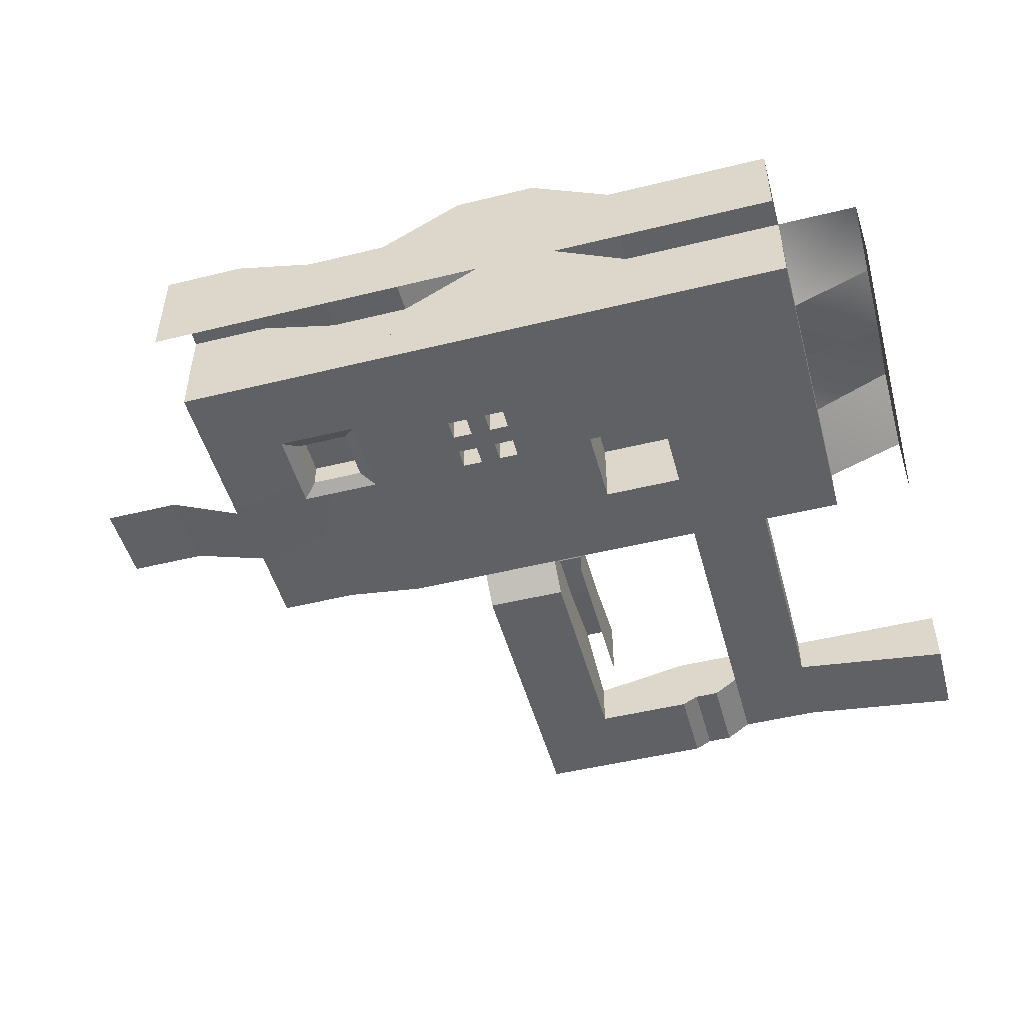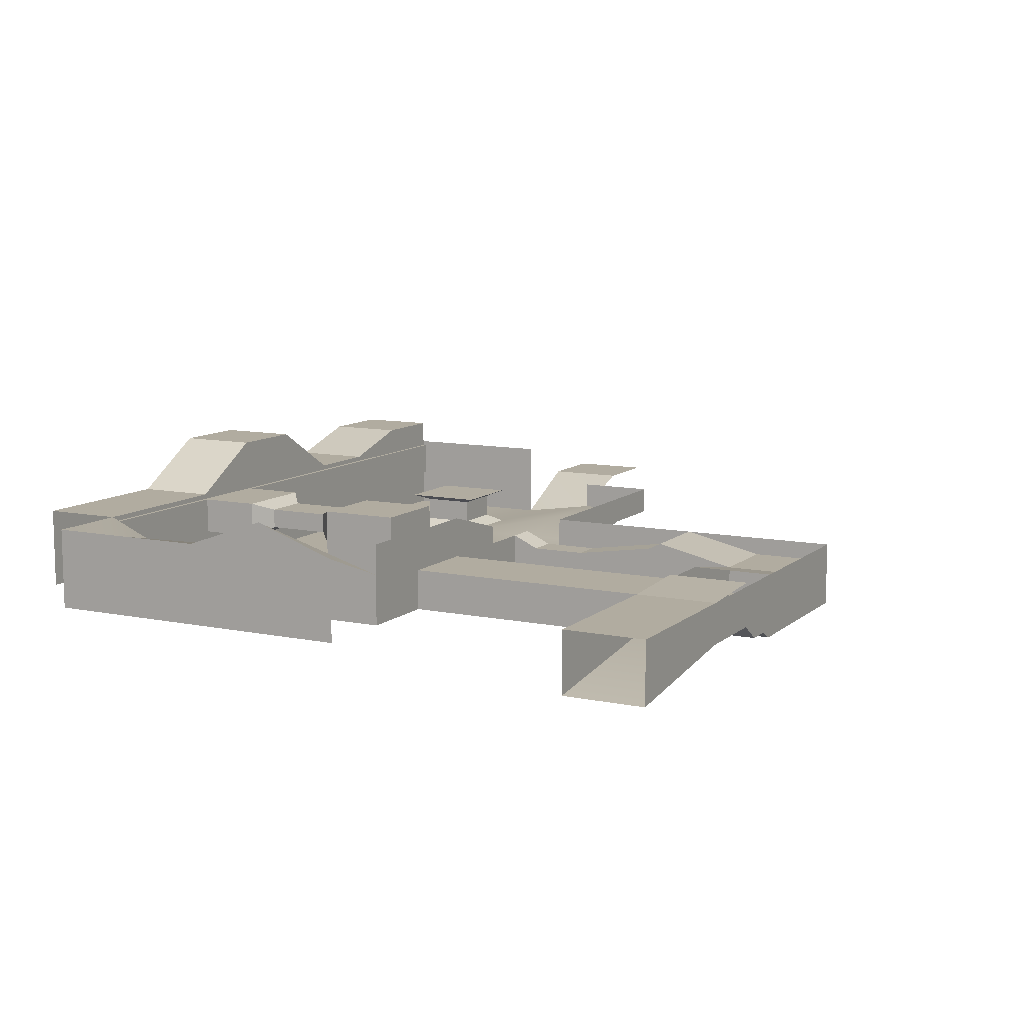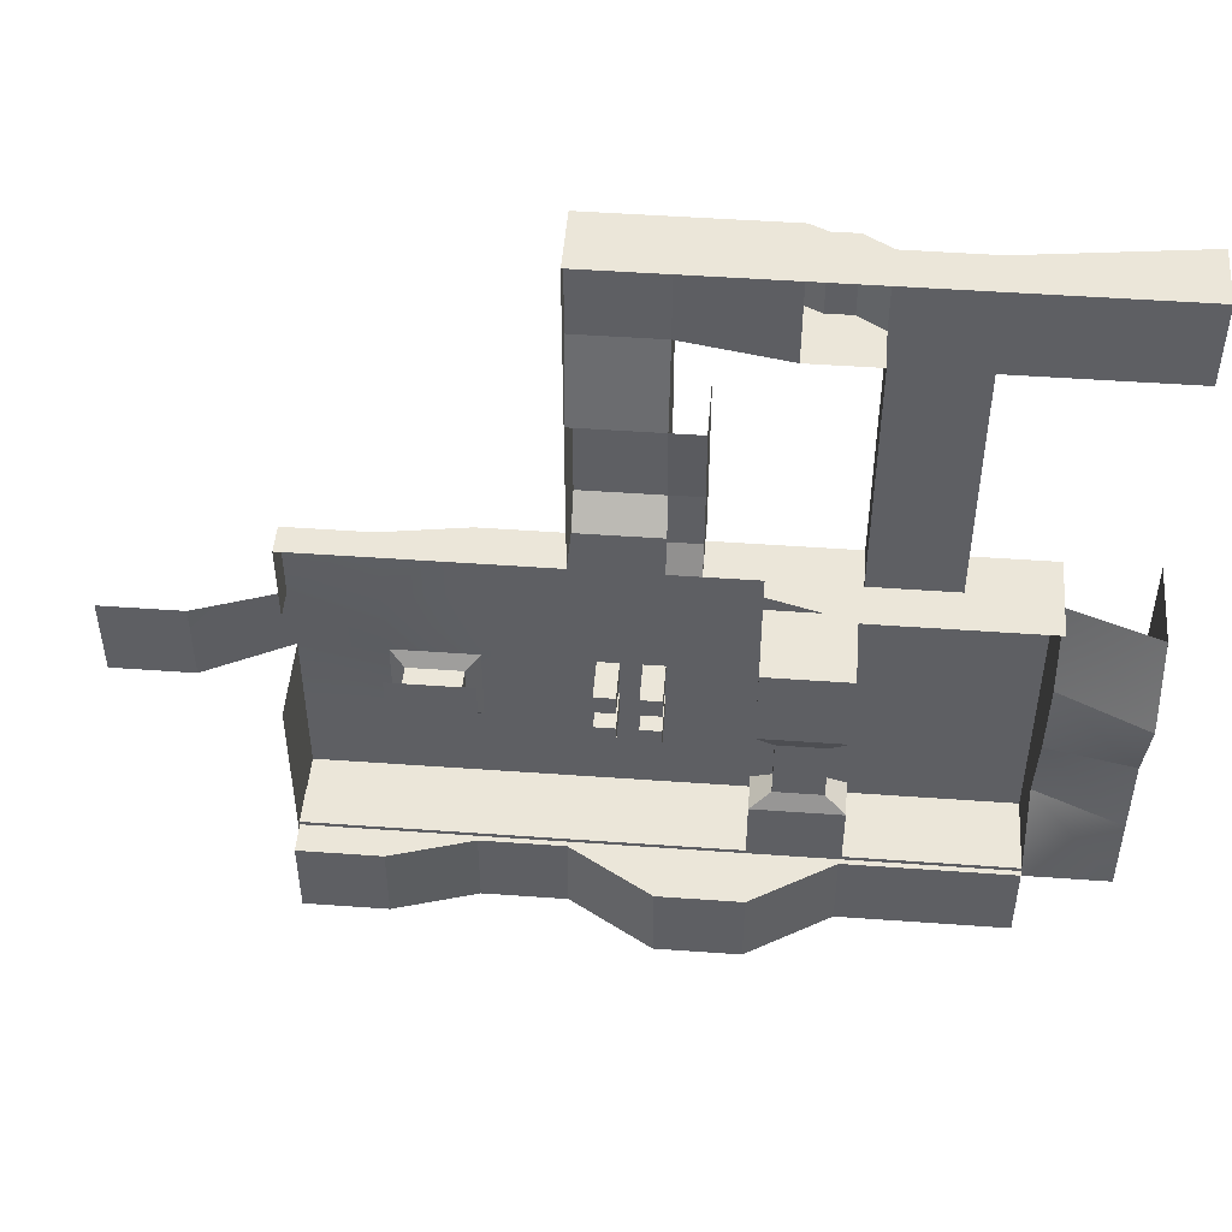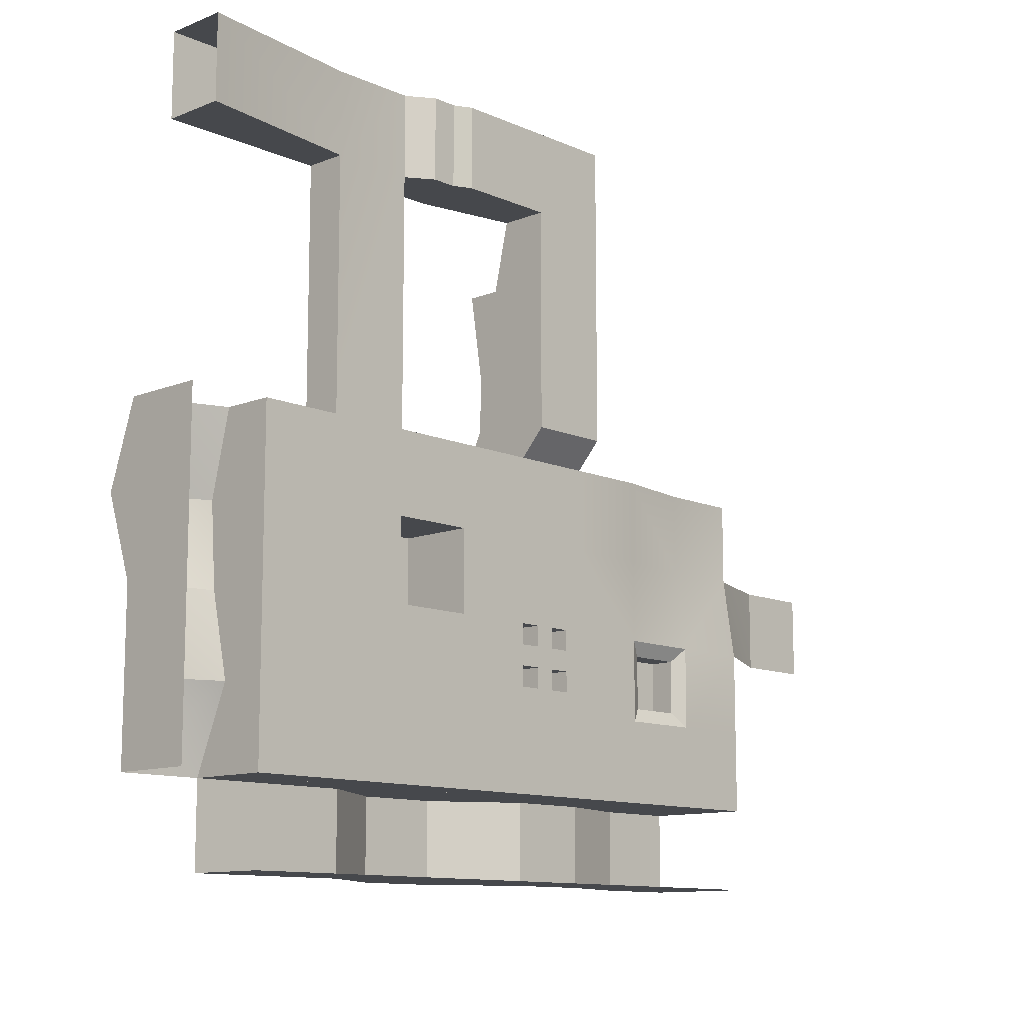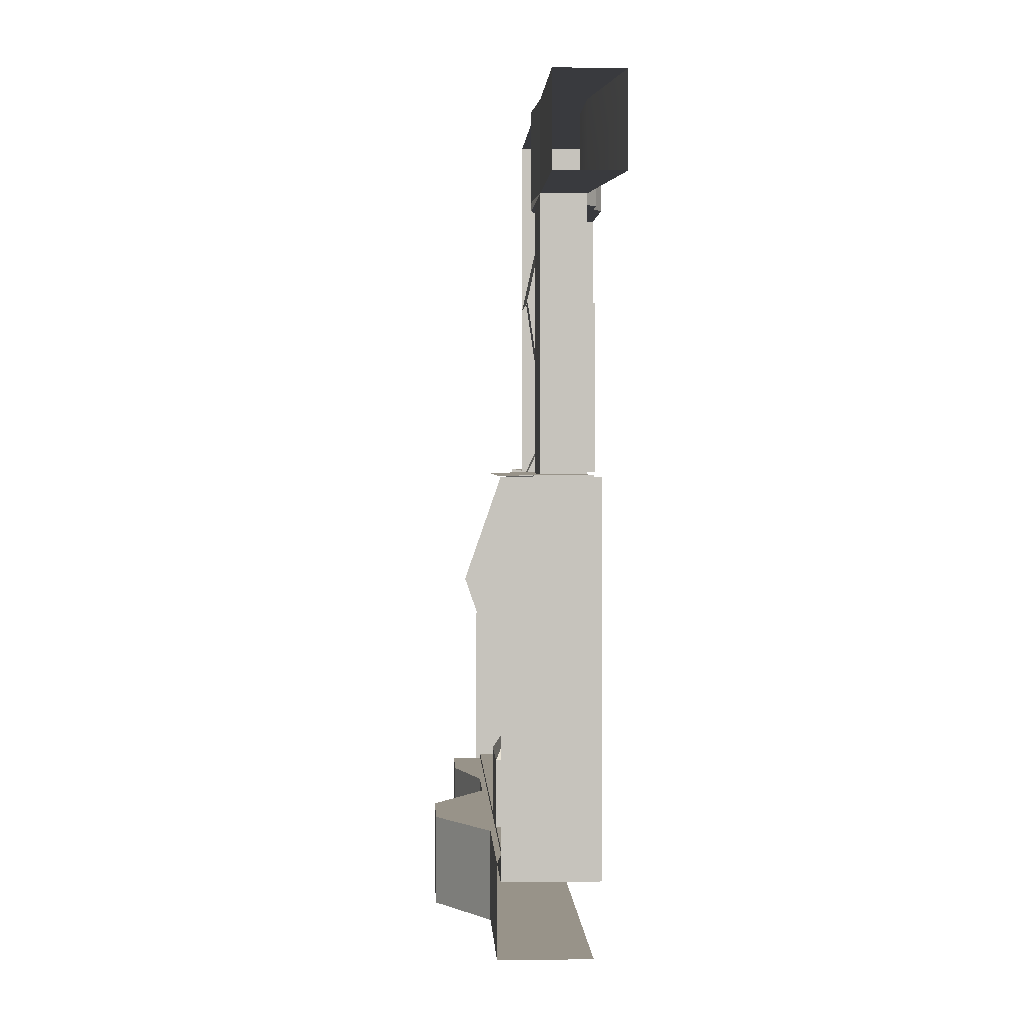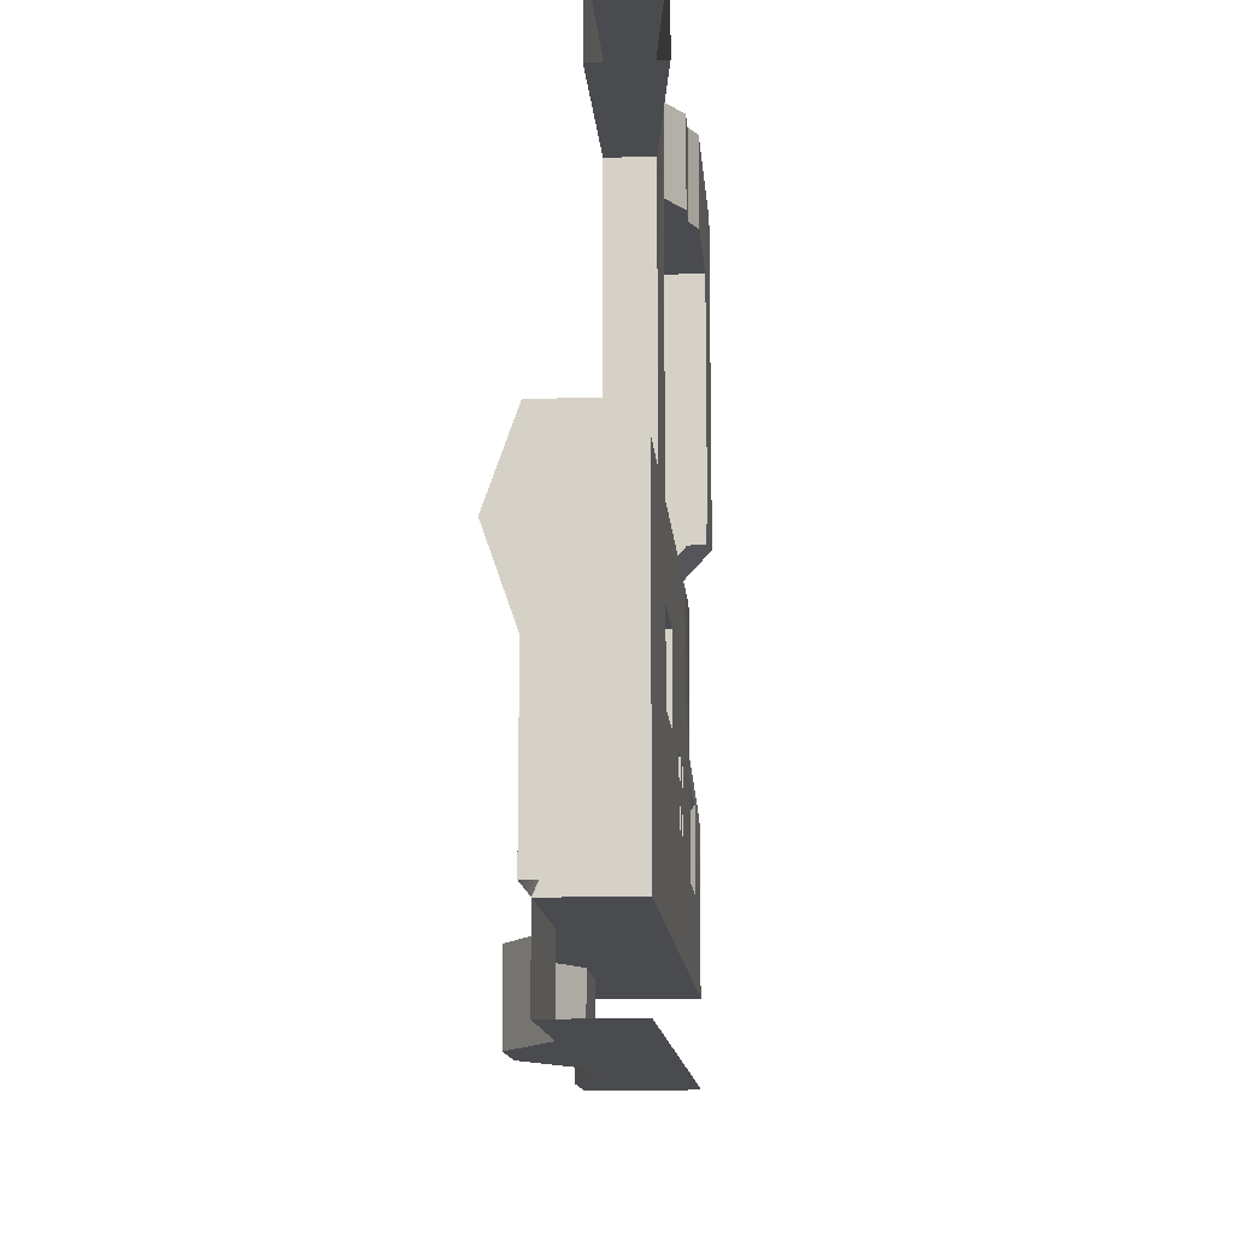
<metadata>
{"format":"obj","ext":"obj","renderer":"f3d","projection":"perspective","resolution":1024,"background":"white","views":[{"elev":-49.4,"azim":-164.8,"up":"+Y"},{"elev":10.1,"azim":-62.3,"up":"+Y"},{"elev":48.5,"azim":-175.4,"up":"+Z"},{"elev":-11.5,"azim":-46.4,"up":"+Z"},{"elev":1.6,"azim":-92.5,"up":"+Z"},{"elev":-14.0,"azim":-85.4,"up":"+Z"}]}
</metadata>
<code>
o test_lighting
g Plane
v -10 5 50
v 0 5 50
v 0 5 20
v -10 5 20
v -30 5 50
v -30 5 60
v -10 5 60
v -10 5 50
v 0 5.5 60
v 0 5.5 50
v 30 5.001 40
v 20 5.001 40
v 20 2.751 50
v 30 2.751 50
v 10 9.25 0
v 0 9.25 10
v 0 9.25 0
v 10 9.25 10
v 27.5 5 -5
v 25 5 -7.5
v 27.5 5 -7.5
v 25 5 -5
v 27.5 5 -2.5
v 25 5 0
v 25 5 -2.5
v 27.5 5 0
v 22.5 5 -5
v 20 5 -7.5
v 22.5 5 -7.5
v 20 5 -5
v 22.5 5 -2.5
v 20 5 0
v 20 5 -2.5
v 22.5 5 0
v 50 1.501 20
v 60 1.501 10
v 60 1.501 20
v 50 1.5 10
v 40 0.0005 20
v 50 0.0006 0
v 60 0.0007 0
v 50 0.0007 -10
v 40 0.0004 2e-09
v 60 0.0008 -10
v 40 0.0004 10
v 30 0.0003 10
v 30 0.0004 20
v 20 0.0003 20
v 50 0.0008 -20
v 60 0.0009 -20
v 40 0.0006 -20
v 40 0.0006 -10
v 20 0.0002 10
v 10 0.0002 20
v 10 0.0001 10
v 0 0.0001 20
v 0 0 10
v -10 0 10
v -10 0.0001 20
v -20 0.0002 20
v -20 0.0001 10
v 0 0 0
v -10 0 0
v -20 0.0001 0
v -20 0.0002 -10
v -10 0.0001 -10
v -20 0.0003 -20
v -10 0.0002 -20
v 0 0.0001 -10
v 10 0.0002 -10
v 0 0.0002 -20
v 10 0.0003 -20
v 10 0.0001 5e-10
v 20 0.0004 -20
v 20 0.00025 -5
v 20 0.000225 -2.5
v 20 0.0002 1e-09
v 22.5 0.00025 -2.5
v 22.5 0.000225 1.125e-09
v 20 0.000275 -7.5
v 22.5 0.000275 -5
v 20 0.0003 -10
v 22.5 0.0003 -7.5
v 25 0.00025 1.25e-09
v 25 0.000275 -2.5
v 25 0.0003 -5
v 27.5 0.000275 1.375e-09
v 25 0.000325 -7.5
v 22.5 0.000325 -10
v 25 0.00035 -10
v 30 0.0005 -20
v 27.5 0.00035 -7.5
v 30 0.0003 1.5e-09
v 30 0.000325 -2.5
v 27.5 0.0003 -2.5
v 27.5 0.000325 -5
v 30 0.00035 -5
v 40 0.0005 -10
v 27.5 0.000375 -10
v 30 0.000375 -7.5
v 30 0.0004 -10
v 39.98 4.751 -10.02
v 50.02 4.751 0.02332
v 39.98 4.751 0.02332
v 50.02 4.751 -10.02
v 70 5.001 0
v 70 5.001 10
v 79.75 5.001 0
v 79.75 5.001 10
v 30 -2.999 23.25
v 20 -3 23.25
v -10 0.0002 50
v 0 0.0002 50
v -10 0.0003 60
v 0 0.0003 60
v -30 -2.5 50
v -30 -2.5 60
v 3 -2 60
v 3 -2 50
v 20 -3 30
v 30 -2.999 30
v 20 -2.999 40
v 30 -2.999 40
v 20 -2.999 50
v 30 -2.999 50
v 20 -2.999 60
v 30 -2.999 60
v 8 -3 50
v 8 -2.999 60
v 6 -2 60
v 6 -2 50
v -20 10 -20
v -20 5.75 -10
v -20 8 0
v -20 8.75 10
v -20 6.25 20
v 0 5 10
v 0 5 0
v 10 5 0
v 10 5 10
v 0 5 60
v 3 5 60
v 6 5.001 60
v 8 5.001 60
v 20 5.001 60
v 30 5.001 60
v -30 5 50
v 48.27 1.001 -1.733
v 41.73 1.001 -1.733
v 41.73 1.001 -8.267
v 48.27 1.001 -8.267
v 48.27 4.001 -1.733
v 41.73 4.001 -1.733
v 41.73 4.001 -8.267
v 48.27 4.001 -8.267
v 10 5 20
v 20 5 20
v 30 5 20
v 40 5.001 20
v 50 5.001 20
v 60 5.001 20
v 20 3.5 23.25
v 20 3.501 30
v 30 5.001 23.25
v 30 5.001 30
v 30 5.001 40
v 30 5.001 50
v 8 5.001 50
v 6 5 50
v 3 5 50
v -10 10 20
v -20 10 20
v 0 10 20
v -30 13.5 10
v -30 10 0
v -30 10 20
v -30 10 -10
v -30 10 -20
v -30 0.0003004 10
v -30 0.0003004 0
v -30 0.0004005 20
v -30 0.0004005 -10
v -30 0.0004997 -20
v -10 10 -20
v 0 10 -20
v 10 16 -20
v 20 16 -20
v 30 10 -20
v 40 10 -20
v 50 13 -20
v 60 13 -20
v -20 10 -30
v -10 10 -30
v 0 10 -30
v 10 16 -30
v 20 16 -30
v 30 10 -30
v 40 10 -30
v 50 13 -30
v 60 13 -30
v -20 0.0005007 -30
v -10 0.0004005 -30
v 0 0.0004005 -30
v 10 0.0005007 -30
v 20 0.0006008 -30
v 30 0.0007 -30
v 40 0.0008001 -30
v 50 0.001 -30
v 60 0.001101 -30
v 60 10 -20
v 60 10 -10
v 60 10 0
v 60 5.001 10
v 10 7.25 20
v 0 10 20
v 16.25 5.001 40
v 16.25 3.501 30
v 16.25 3.5 23.25
v 16.25 5 20
v 16.25 -2.999 40
v 16.25 -2.999 30
v 16.25 -2.999 23.25
v 16.25 -2.999 20
v -0.2838 4.879 -20
v 10.28 4.88 -20
v -0.2838 9.371 -20
v 10.28 9.371 -20
v 2.118 5.9 -2
v 7.882 5.9 -2
v 2.118 8.35 -2
v 7.882 8.35 -2
v 2.118 5.9 -10
v 7.882 5.9 -10
v 2.118 8.35 -10
v 7.882 8.35 -10
v -0.2838 4.879 -12
v 10.28 4.88 -12
v -0.2838 9.371 -12
v 10.28 9.371 -12
v -0.2838 4.879 -19.5
v 10.28 4.88 -19.5
v -0.2838 9.371 -19.5
v 10.28 9.371 -19.5
v -20.03 9.371 -19.5
v -20.03 4.879 -19.5
v -20.03 9.371 -20
v -20.03 4.879 -20
v 60.03 4.88 -19.5
v 60.03 9.371 -19.5
v 60.03 4.88 -20
v 60.03 9.371 -20
v 20 2.75 60
v 30 2.75 60
v 8 5 50
v 8 5 60
f 76 75 73
f 76 73 77
f 77 53 79
f 82 70 80
f 87 84 46
f 74 82 89
f 93 87 46
f 43 94 93
f 90 99 91
f 100 97 98
f 101 91 99
f 101 100 98
f 19 21 20
f 20 22 19
f 23 25 24
f 24 26 23
f 27 29 28
f 28 30 27
f 31 33 32
f 32 34 31
f 35 37 36
f 36 38 35
f 39 35 38
f 38 45 39
f 40 38 36
f 36 41 40
f 42 40 41
f 41 44 42
f 38 40 43
f 43 45 38
f 46 45 43
f 43 93 46
f 47 39 45
f 45 46 47
f 48 47 46
f 46 53 48
f 49 42 44
f 44 50 49
f 42 49 51
f 51 52 42
f 54 48 53
f 53 55 54
f 56 54 55
f 55 57 56
f 56 57 58
f 58 59 56
f 60 59 58
f 58 61 60
f 58 57 62
f 62 63 58
f 61 58 63
f 63 64 61
f 65 64 63
f 63 66 65
f 66 63 62
f 62 69 66
f 67 65 66
f 66 68 67
f 68 66 69
f 69 71 68
f 70 69 62
f 62 73 70
f 72 71 69
f 69 70 72
f 74 72 70
f 70 82 74
f 80 70 73
f 73 75 80
f 77 73 55
f 55 53 77
f 75 76 78
f 78 81 75
f 82 80 83
f 83 89 82
f 84 79 53
f 53 46 84
f 85 78 79
f 79 84 85
f 81 78 85
f 85 86 81
f 83 81 86
f 86 88 83
f 89 83 88
f 88 90 89
f 91 74 89
f 89 90 91
f 90 88 92
f 92 99 90
f 87 93 94
f 94 95 87
f 96 95 94
f 94 97 96
f 98 97 94
f 94 43 98
f 92 96 97
f 97 100 92
f 99 92 100
f 100 101 99
f 51 91 101
f 101 98 51
f 102 104 103
f 103 105 102
f 106 41 36
f 36 107 106
f 108 106 107
f 107 109 108
f 110 47 48
f 48 111 110
f 192 132 184
f 184 193 192
f 193 184 185
f 185 194 193
f 194 185 186
f 186 195 194
f 195 186 187
f 187 196 195
f 196 187 188
f 188 197 196
f 197 188 189
f 189 198 197
f 198 189 190
f 190 199 198
f 199 190 191
f 191 200 199
f 201 192 193
f 193 202 201
f 202 193 194
f 194 203 202
f 203 194 195
f 195 204 203
f 204 195 196
f 196 205 204
f 205 196 197
f 197 206 205
f 206 197 198
f 198 207 206
f 207 198 199
f 199 208 207
f 208 199 200
f 200 209 208
f 210 50 44
f 44 211 210
f 211 44 41
f 41 212 211
f 213 36 37
f 37 161 213
f 227 225 224
f 224 226 227
f 247 245 244
f 244 246 247
f 251 249 248
f 248 250 251
f 226 242 243
f 243 227 226
f 244 242 226
f 226 246 244
f 246 226 224
f 224 247 246
f 251 227 243
f 243 249 251
f 250 225 227
f 227 251 250
f 113 56 59 112
f 115 113 112 114
f 117 114 112 116
f 119 113 115 118
f 121 110 111 120
f 123 121 120 122
f 125 123 122 124
f 127 125 124 126
f 129 126 124 128
f 131 119 118 130
f 128 131 130 129
f 133 65 67 132
f 134 64 65 133
f 135 61 64 134
f 136 60 61 135
f 138 62 57 137
f 139 73 62 138
f 140 55 73 139
f 137 57 55 140
f 95 96 86 85
f 33 76 77 32
f 31 78 76 33
f 34 79 78 31
f 32 77 79 34
f 21 92 88 20
f 19 96 92 21
f 20 88 86 22
f 22 86 96 19
f 25 85 84 24
f 23 95 85 25
f 26 87 95 23
f 24 84 87 26
f 29 83 80 28
f 27 81 83 29
f 28 80 75 30
f 30 75 81 27
f 1 112 59 4
f 3 56 113 2
f 7 114 117 6
f 141 115 114 7
f 142 118 115 141
f 143 130 118 142
f 144 129 130 143
f 145 126 129 144
f 146 127 126 145
f 147 116 112 1
f 149 43 40 148
f 150 52 43 149
f 151 42 52 150
f 148 40 42 151
f 104 153 152 103
f 102 154 153 104
f 105 155 154 102
f 103 152 155 105
f 157 48 54 156
f 159 39 47 158
f 160 35 39 159
f 161 37 35 160
f 162 111 48 157
f 163 120 111 162
f 122 120 163 12
f 124 122 12 13
f 110 164 158 47
f 121 165 164 110
f 166 165 121 123
f 167 166 123 125
f 127 146 167 125
f 168 128 124 13
f 169 131 128 168
f 170 119 131 169
f 2 113 119 170
f 175 174 135 134
f 174 176 136 135
f 177 175 134 133
f 178 177 133 132
f 180 179 174 175
f 179 181 176 174
f 182 180 175 177
f 183 182 177 178
f 217 216 12 163
f 218 217 163 162
f 219 218 162 157
f 221 220 216 217
f 222 221 217 218
f 223 222 218 219
f 153 149 148 152
f 154 150 149 153
f 155 151 150 154
f 152 148 151 155
f 18 15 17 16
f 156 54 56 3
f 172 171 59 60
f 171 173 3 4
f 184 132 67 68
f 185 184 68 71
f 186 185 71 72
f 187 186 72 74
f 188 187 74 91
f 189 188 91 51
f 190 189 51 49
f 191 190 49 50
f 215 214 156 3
f 16 17 138 137
f 15 18 140 139
f 18 16 137 140
f 240 241 237 236
f 243 242 238 239
f 224 225 241 240
f 245 247 224 240
f 250 248 241 225
f 4 3 2 1
f 8 7 6 5
f 10 9 7 8
f 14 13 12 11
f 228 229 139 138
f 230 228 138 17
f 229 231 15 139
f 231 230 17 15
f 236 237 233 232
f 238 236 232 234
f 237 239 235 233
f 239 238 234 235
f 242 240 236 238
f 241 243 239 237
f 244 245 240 242
f 248 249 243 241
f 253 252 13 14
f 255 254 13 252
f 232 233 229 228
f 234 232 228 230
f 233 235 231 229
f 235 234 230 231

</code>
